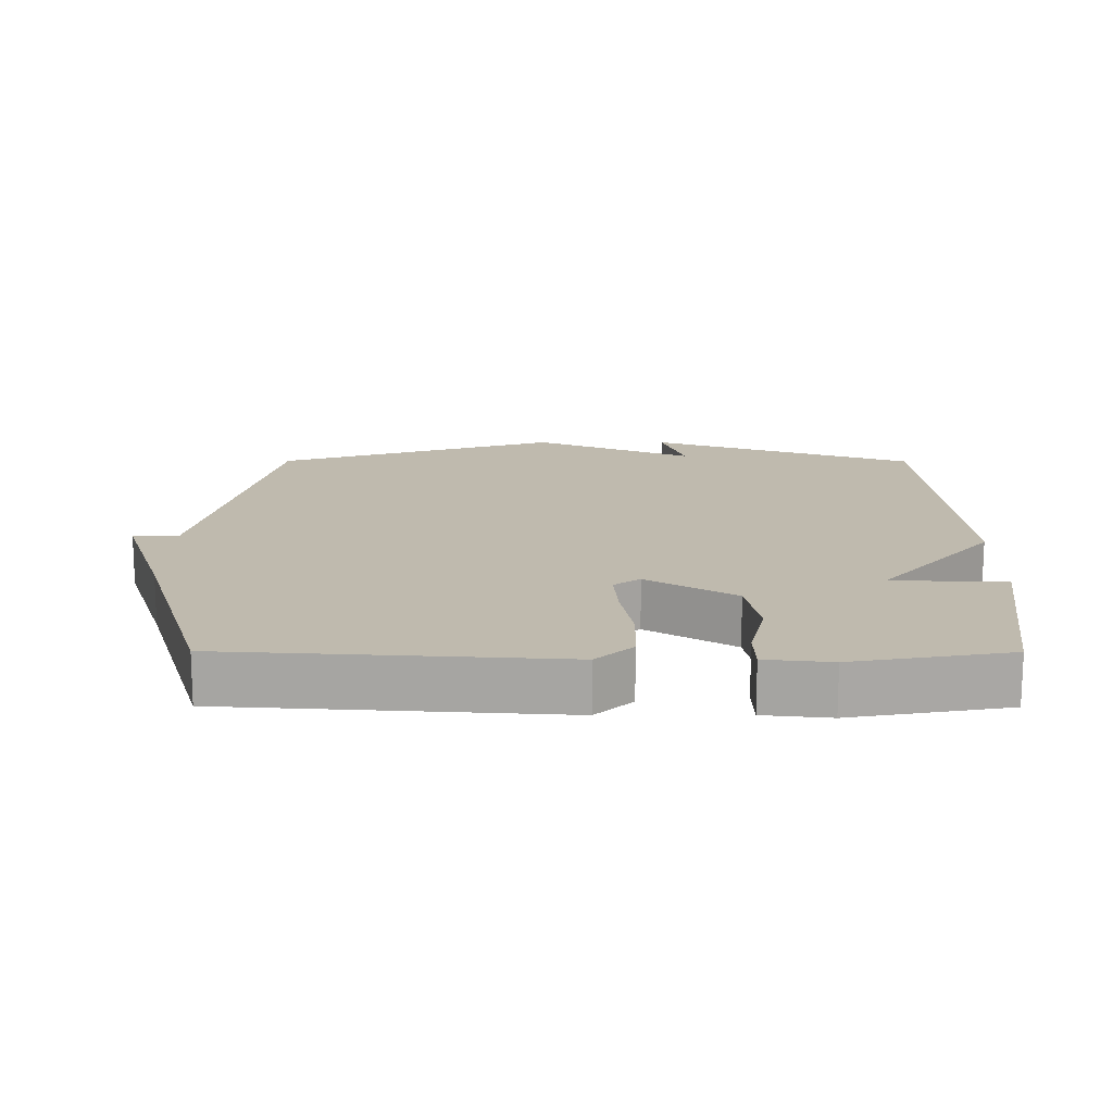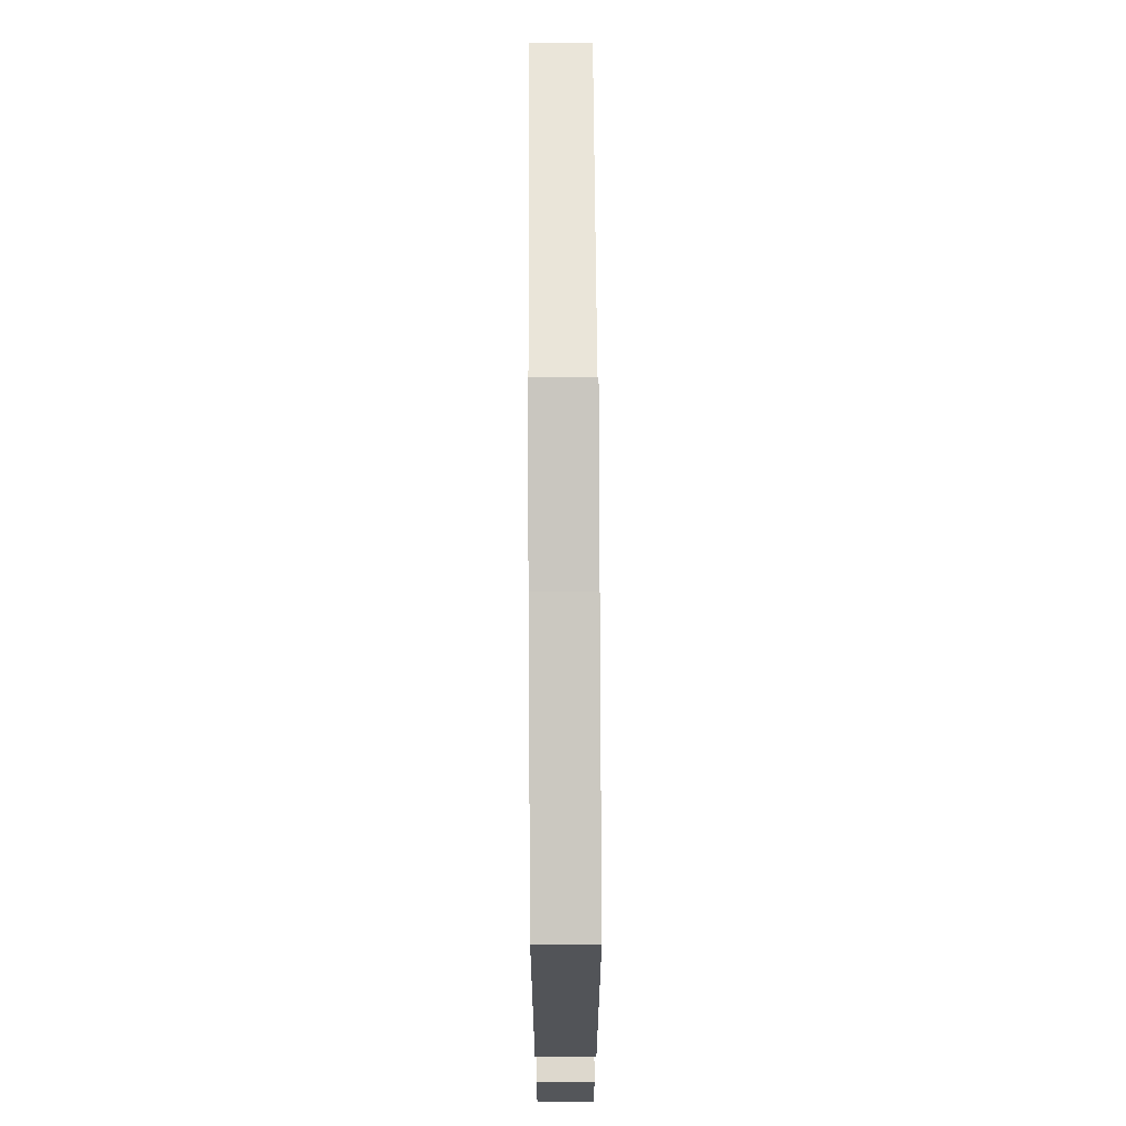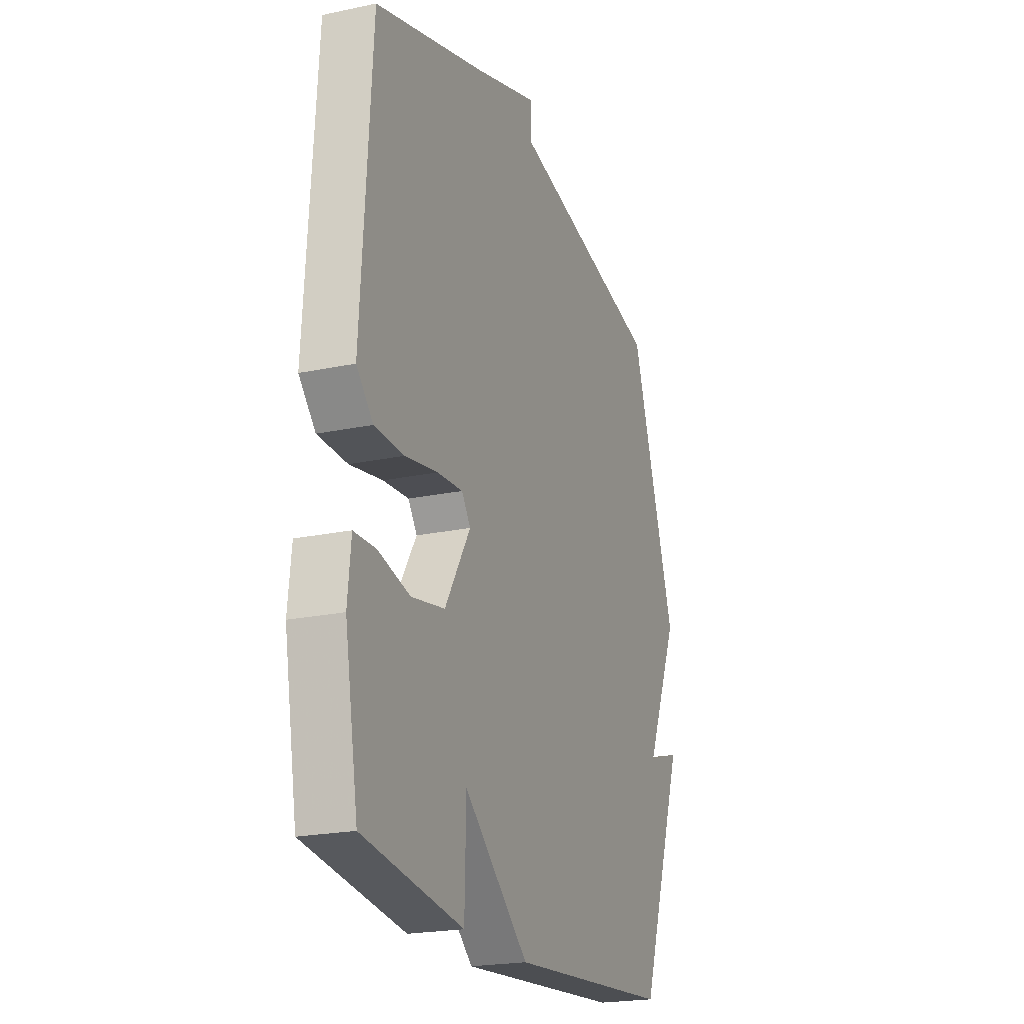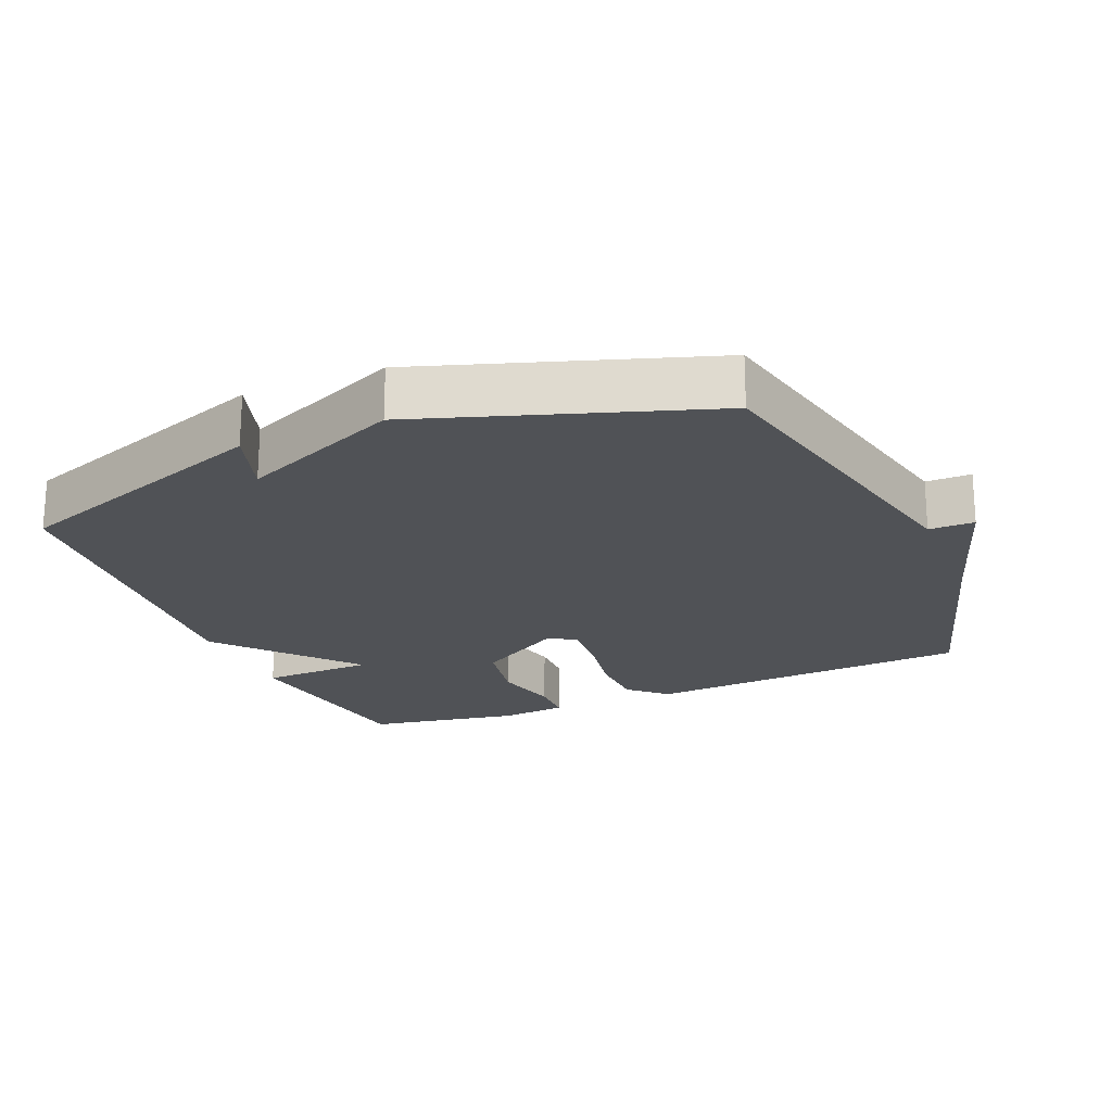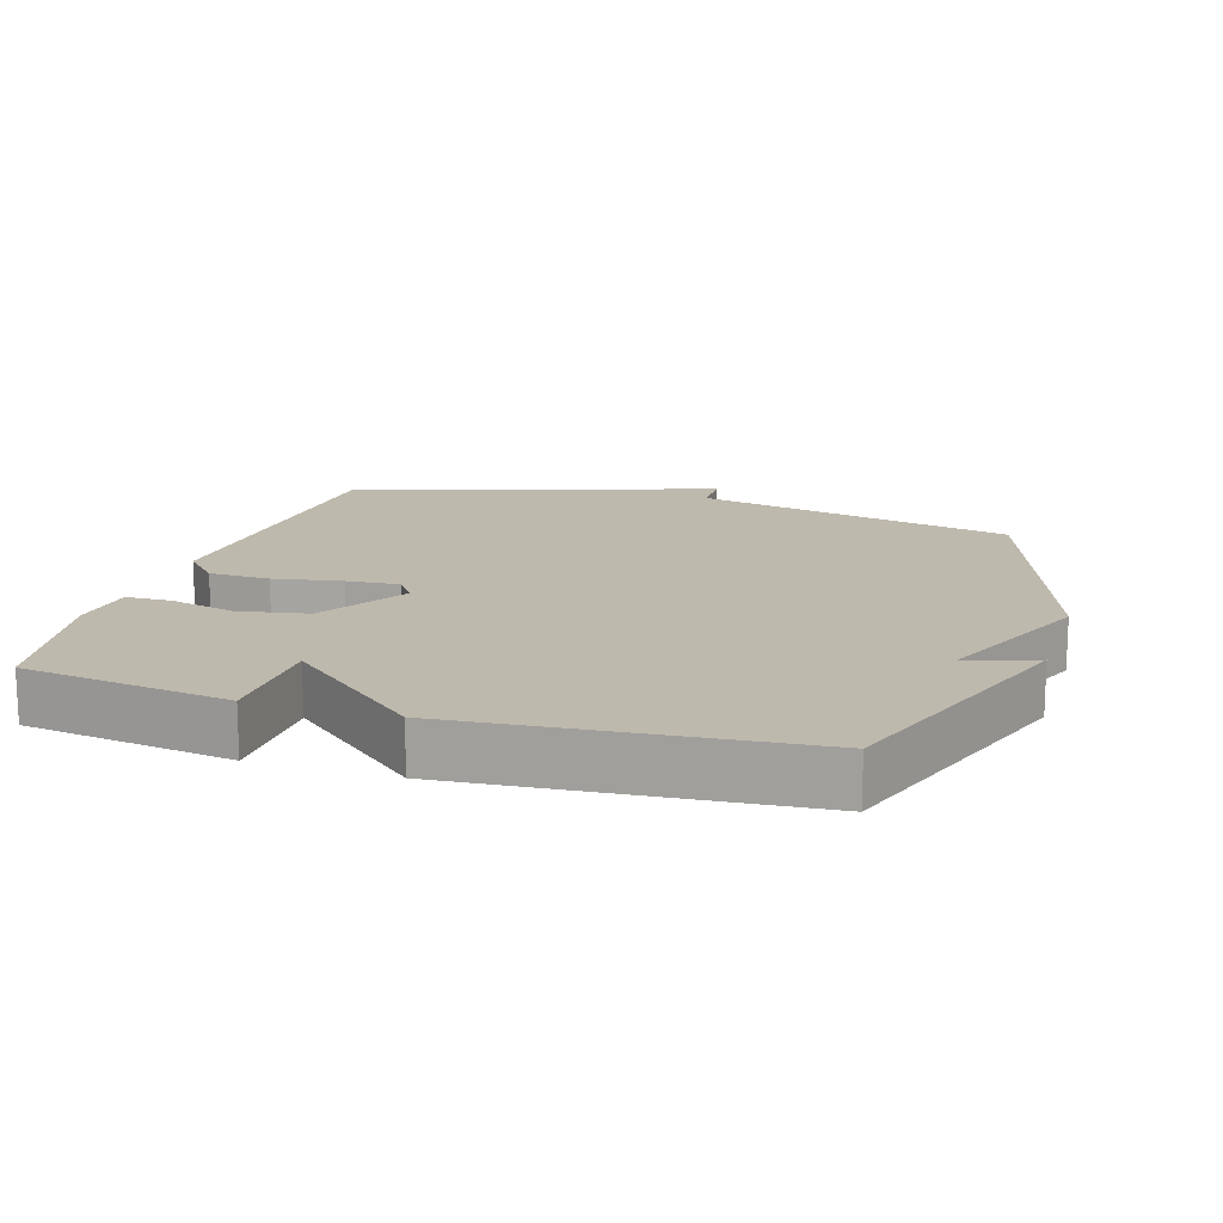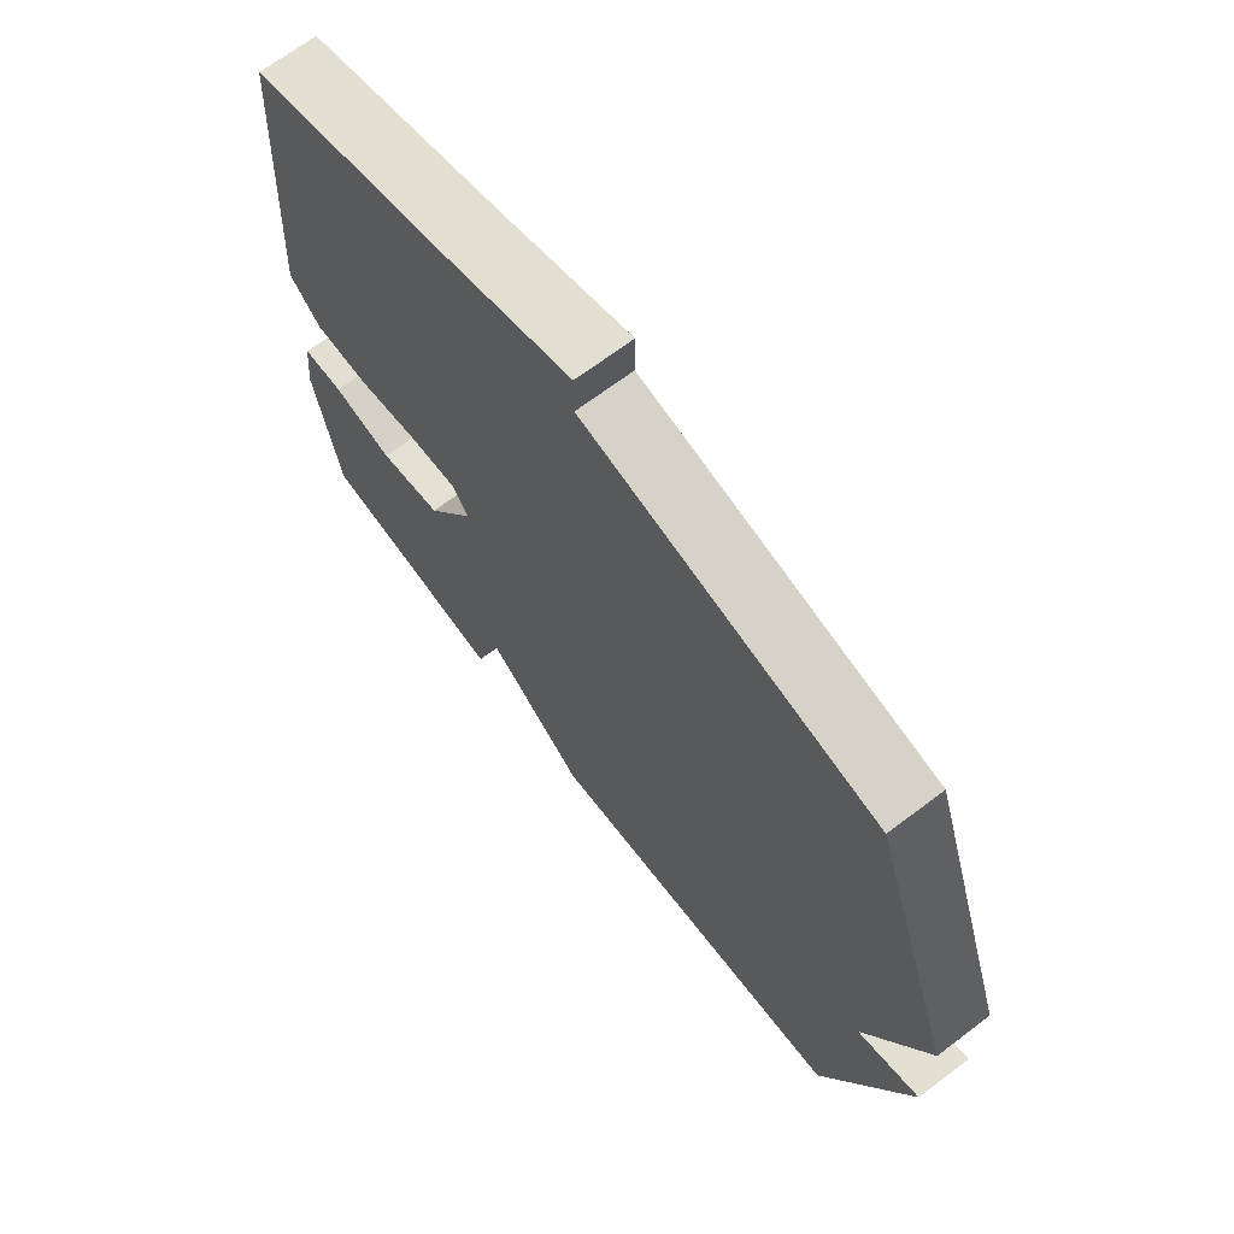
<metadata>
{"format":"obj","ext":"obj","renderer":"f3d","projection":"perspective","resolution":1024,"background":"white","views":[{"elev":15.6,"azim":90.2,"up":"+Y"},{"elev":70.6,"azim":89.7,"up":"+Z"},{"elev":-21.6,"azim":110.6,"up":"+Z"},{"elev":-20.9,"azim":-67.0,"up":"+Y"},{"elev":15.3,"azim":-162.7,"up":"+Y"},{"elev":68.8,"azim":-127.1,"up":"+Z"}]}
</metadata>
<code>
v 0.5 0.07 -0.5
v 0.198 0.07 -0.542
v 0.194 0.07 -0.376
v -0.002 0.07 -0.542
v -0.5 0.07 -0.5
v -0.638 0.07 -0.113
v -0.537 0.07 -0.146
v -0.638 0.07 0.087
v -0.5 0.07 0.5
v -0.03 0.07 0.601
v -0.03 0.07 0.667
v 0.17 0.07 0.601
v 0.5 0.07 0.5
v 0.531 0.07 0.018
v 0.481 0.07 -0.035
v 0.392 0.07 -0.037
v 0.293 0.07 -0.019
v 0.215 0.07 -0.013
v 0.188 0.07 -0.051
v 0.266 0.07 -0.18
v 0.367 0.07 -0.199
v 0.464 0.07 -0.176
v 0.53 0.07 -0.178
v 0.54 0.07 -0.274
v 0.5 0 -0.5
v 0.198 0 -0.542
v 0.194 0 -0.376
v -0.002 0 -0.542
v -0.5 0 -0.5
v -0.638 0 -0.113
v -0.537 0 -0.146
v -0.638 0 0.087
v -0.5 0 0.5
v -0.03 0 0.601
v -0.03 0 0.667
v 0.17 0 0.601
v 0.5 0 0.5
v 0.531 0 0.018
v 0.481 0 -0.035
v 0.392 0 -0.037
v 0.293 0 -0.019
v 0.215 0 -0.013
v 0.188 0 -0.051
v 0.266 0 -0.18
v 0.367 0 -0.199
v 0.464 0 -0.176
v 0.53 0 -0.178
v 0.54 0 -0.274
f 1 2 3
f 24 1 3
f 23 24 3
f 22 23 3
f 21 22 3
f 3 4 5
f 21 3 5
f 20 21 5
f 19 20 5
f 18 19 5
f 15 16 17
f 14 15 17
f 13 14 17
f 12 13 17
f 12 17 18
f 11 12 18
f 10 11 18
f 9 10 18
f 8 9 18
f 7 8 18
f 5 6 7
f 5 7 18
f 27 26 25
f 27 25 48
f 27 48 47
f 27 47 46
f 27 46 45
f 29 28 27
f 29 27 45
f 29 45 44
f 29 44 43
f 29 43 42
f 41 40 39
f 41 39 38
f 41 38 37
f 41 37 36
f 42 41 36
f 42 36 35
f 42 35 34
f 42 34 33
f 42 33 32
f 42 32 31
f 31 30 29
f 42 31 29
f 1 25 26 2
f 2 26 27 3
f 3 27 28 4
f 4 28 29 5
f 5 29 30 6
f 6 30 31 7
f 7 31 32 8
f 8 32 33 9
f 9 33 34 10
f 10 34 35 11
f 11 35 36 12
f 12 36 37 13
f 13 37 38 14
f 14 38 39 15
f 15 39 40 16
f 16 40 41 17
f 17 41 42 18
f 18 42 43 19
f 19 43 44 20
f 20 44 45 21
f 21 45 46 22
f 22 46 47 23
f 23 47 48 24
f 24 48 25 1

</code>
